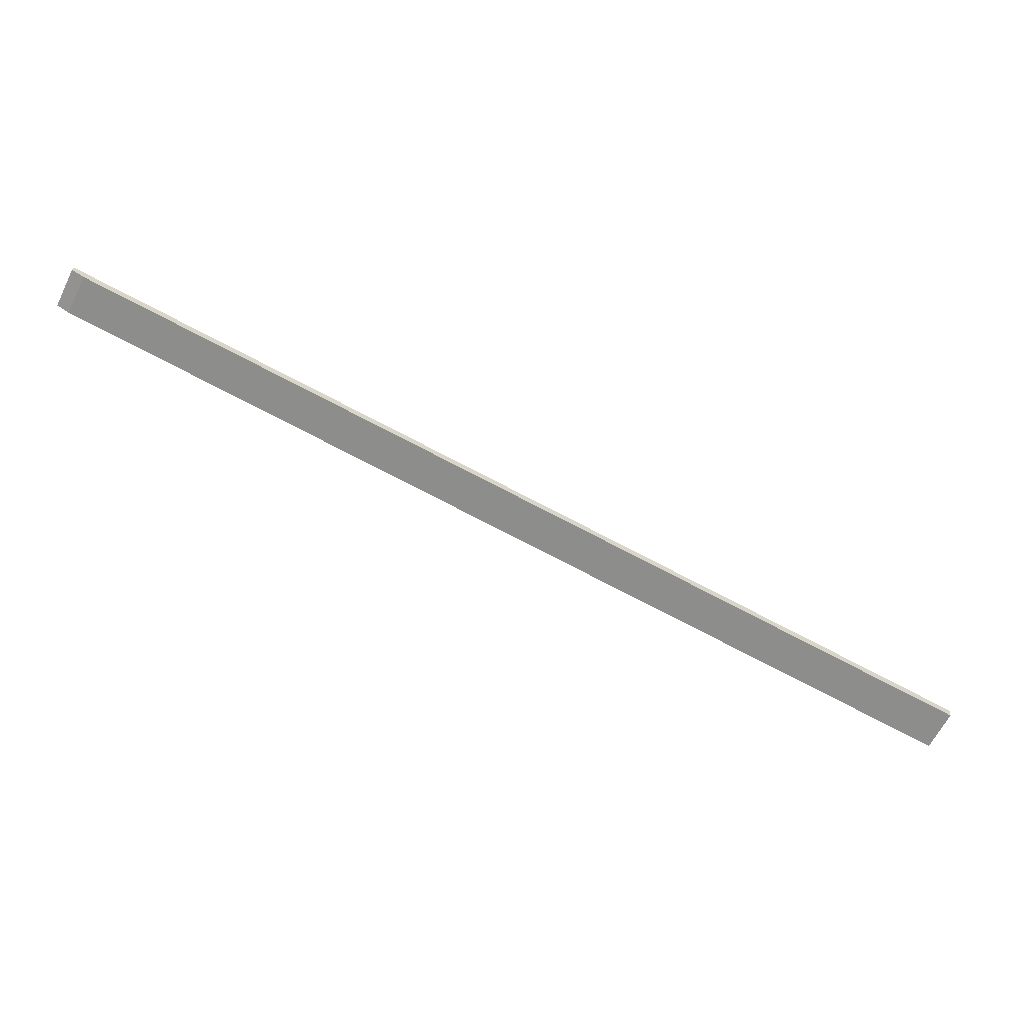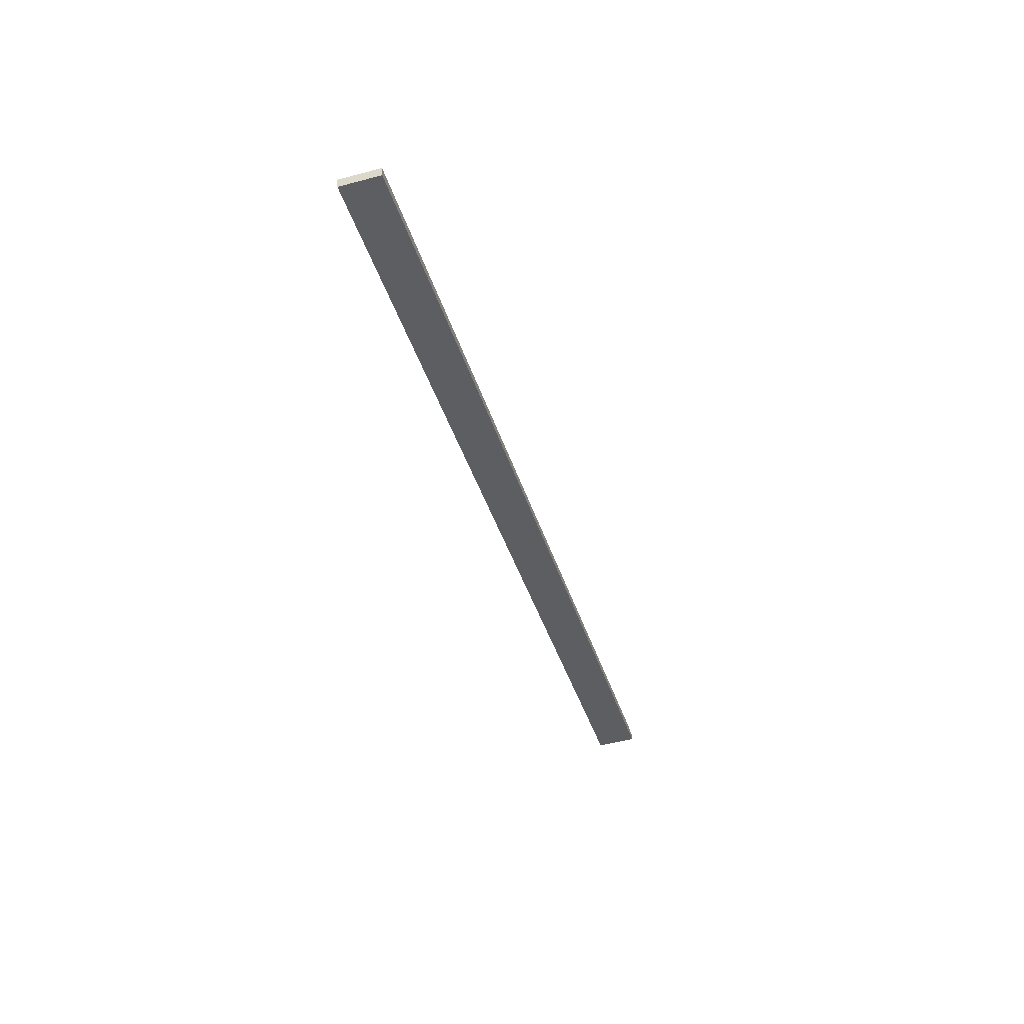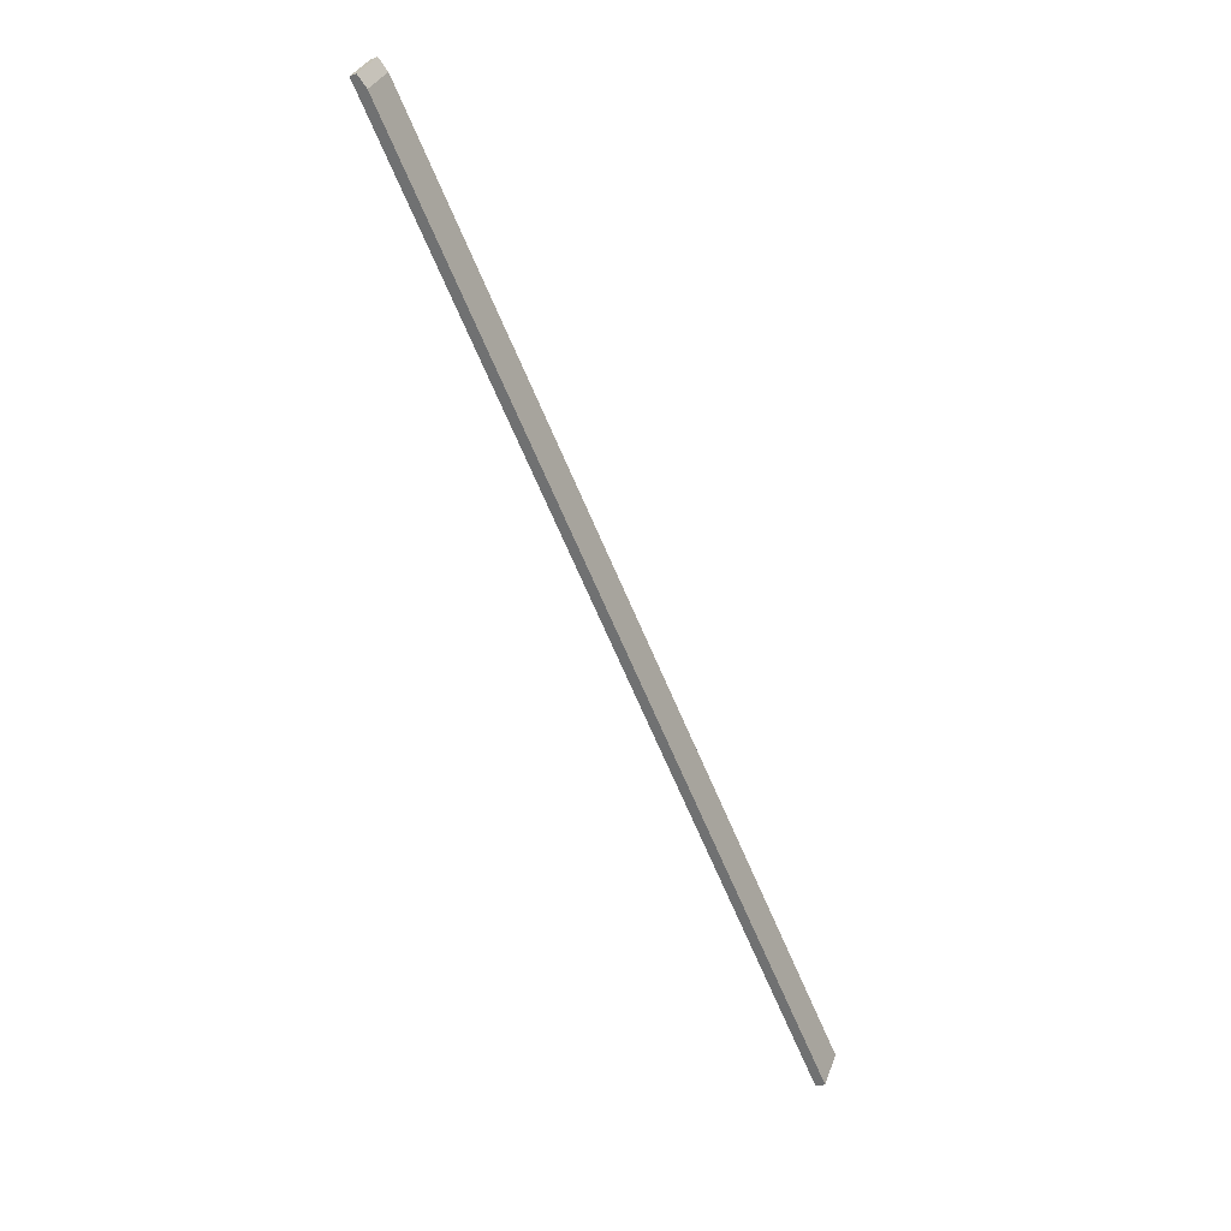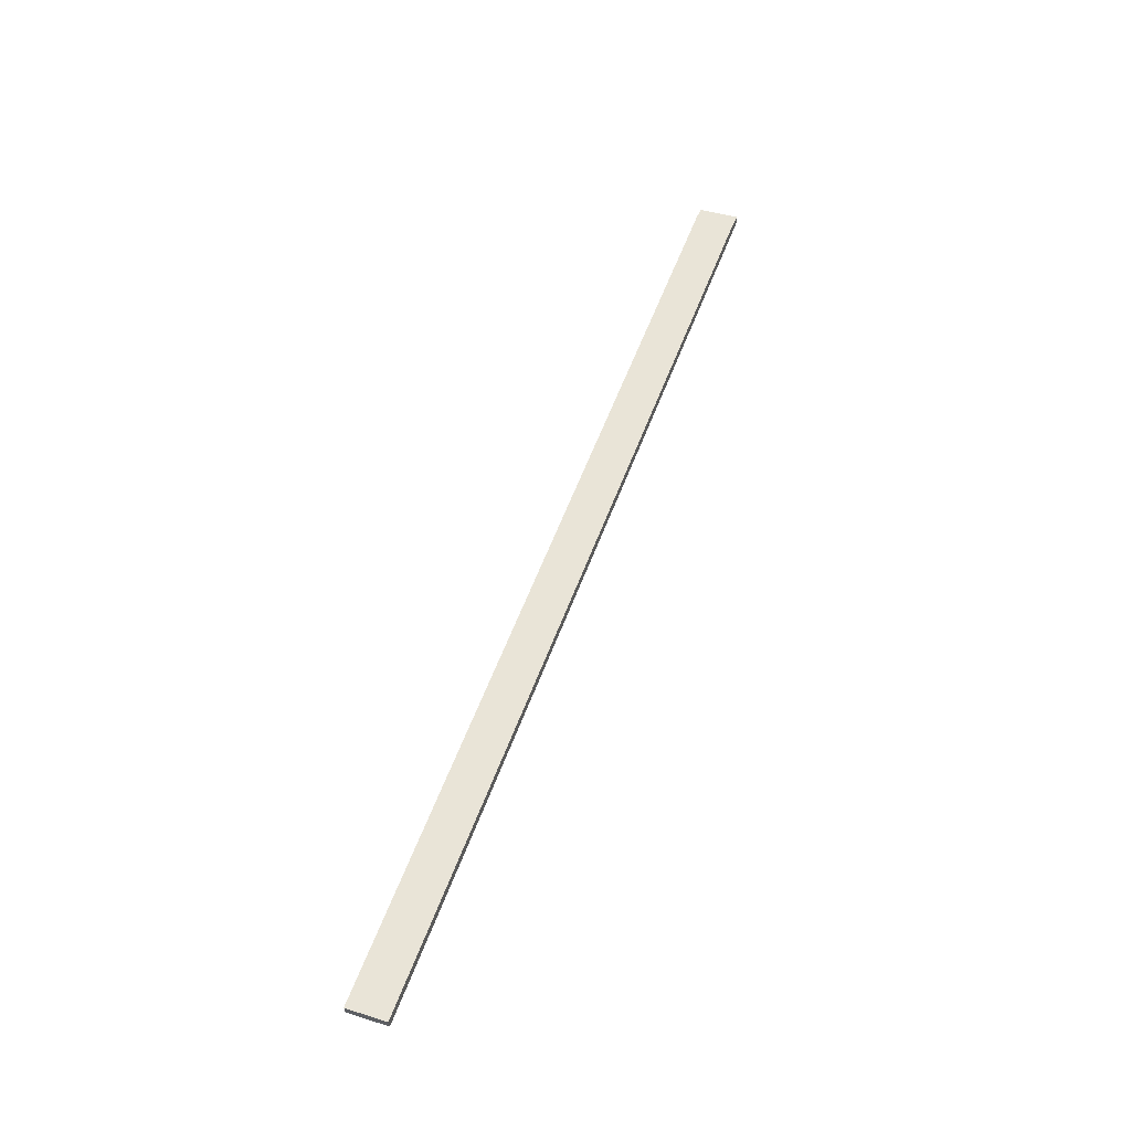
<metadata>
{"format":"obj","ext":"obj","renderer":"f3d","projection":"perspective","resolution":1024,"background":"white","views":[{"elev":18.4,"azim":-161.7,"up":"+Z"},{"elev":-51.5,"azim":-101.5,"up":"+Y"},{"elev":-36.7,"azim":130.1,"up":"+Z"},{"elev":43.1,"azim":-97.0,"up":"+Y"}]}
</metadata>
<code>
v 108.1 156 261.8
v 101.1 158.2 274.1
v 101.5 156 274.3
v 103.7 156 270.1
v 105.9 156 266
v 107.6 158.2 261.5
v 105.5 158.2 265.7
v 103.3 158.2 269.9
v 101.5 156 274.3
v -189 84.81 121.9
v -188.3 81.62 122.3
v -43.42 118.8 198.3
v 101.1 158.2 274.1
v 96.9 158.2 271.9
v -46.04 121.5 196.9
v -189 84.81 121.9
v -188.3 81.62 122.3
v -182.4 84.81 109.4
v -181.7 81.62 109.7
v -185.7 84.81 115.6
v -185 81.62 116
v -182.4 84.81 109.4
v -181.7 81.62 109.7
v 108.1 156 261.8
v -39.45 121.5 184.4
v 103.5 158.2 259.4
v -36.83 118.8 185.7
v 107.6 158.2 261.5
v -182.4 84.81 109.4
v -189 84.81 121.9
v -185.7 84.81 115.6
v -39.45 121.5 184.4
v 103.5 158.2 259.4
v 100.2 158.2 265.6
v 96.9 158.2 271.9
v -46.04 121.5 196.9
v 108.1 156 261.8
v -181.7 81.62 109.7
v 101.5 156 274.3
v -188.3 81.62 122.3
v 105.9 156 266
v 103.7 156 270.1
v -43.42 118.8 198.3
v -185 81.62 116
v -36.83 118.8 185.7
v 101.1 158.2 274.1
v 103.5 158.2 259.4
v 107.6 158.2 261.5
v 105.5 158.2 265.7
v 103.3 158.2 269.9
v 96.9 158.2 271.9
v 100.2 158.2 265.6
f 6 7 5 1
f 4 5 7 8
f 8 2 3 4
f 12 9 13
f 14 15 13
f 13 10 11
f 11 12 13
f 10 13 15
f 17 16 20 21
f 18 19 21 20
f 28 23 22
f 25 28 22
f 23 28 27
f 28 24 27
f 26 28 25
f 32 34 33
f 32 29 31
f 31 34 32
f 34 31 36
f 36 31 30
f 35 34 36
f 45 37 41
f 45 44 38
f 44 45 41
f 43 42 39
f 40 44 43
f 42 43 44
f 41 42 44
f 50 51 46
f 49 51 50
f 48 47 52
f 52 49 48
f 51 49 52

</code>
